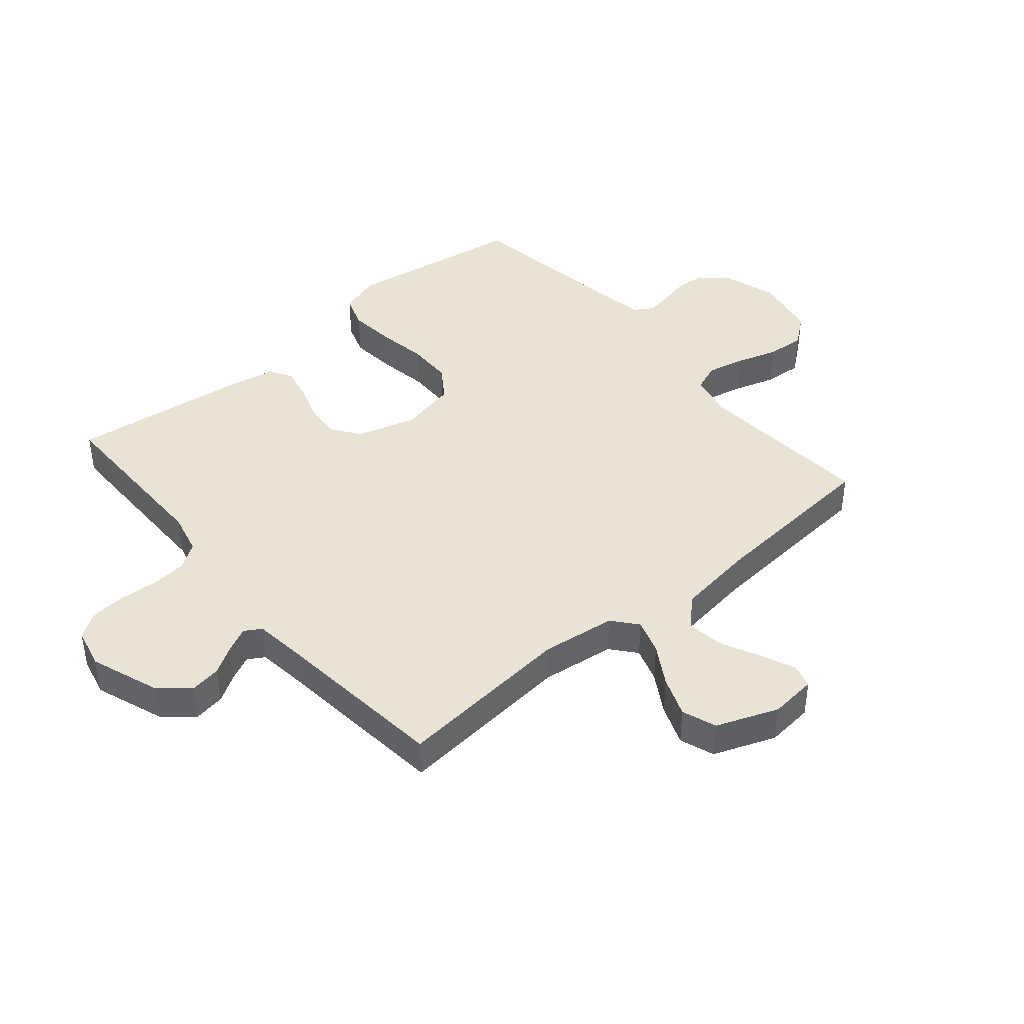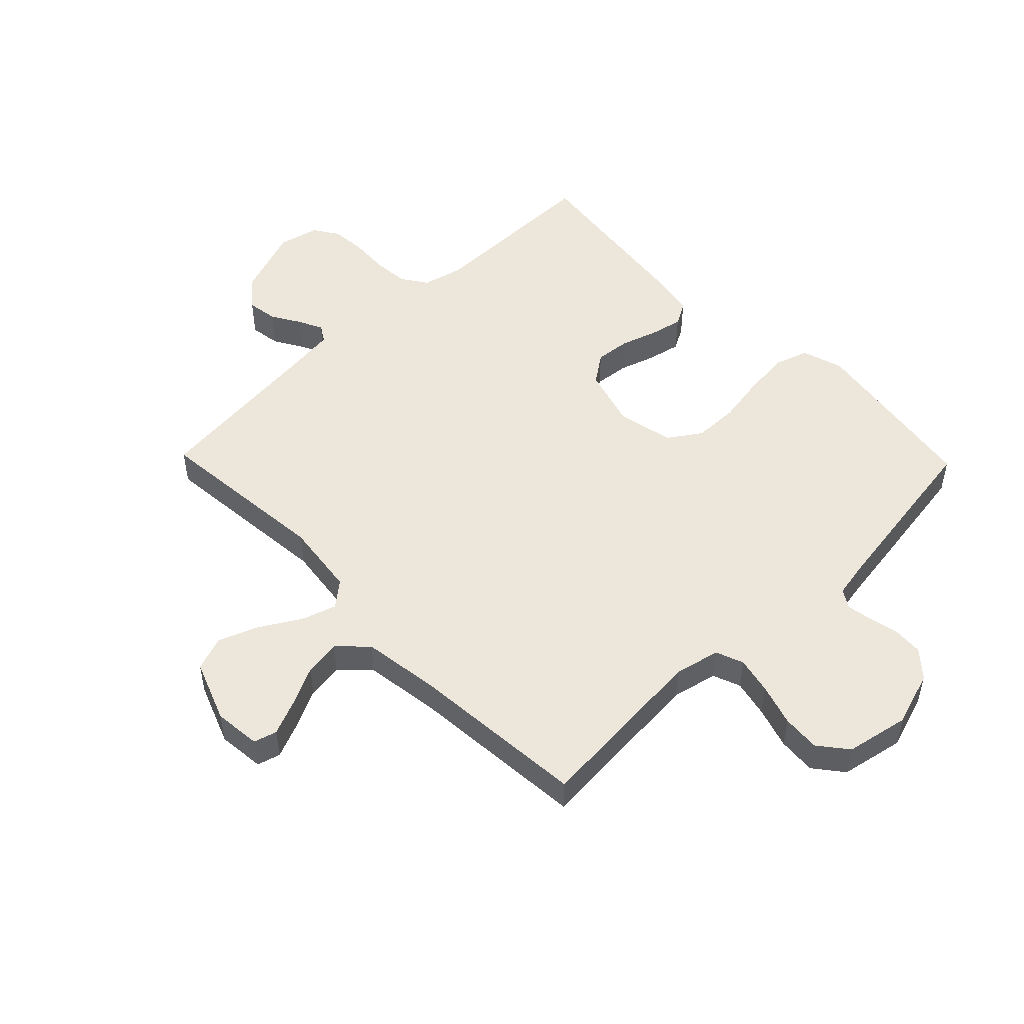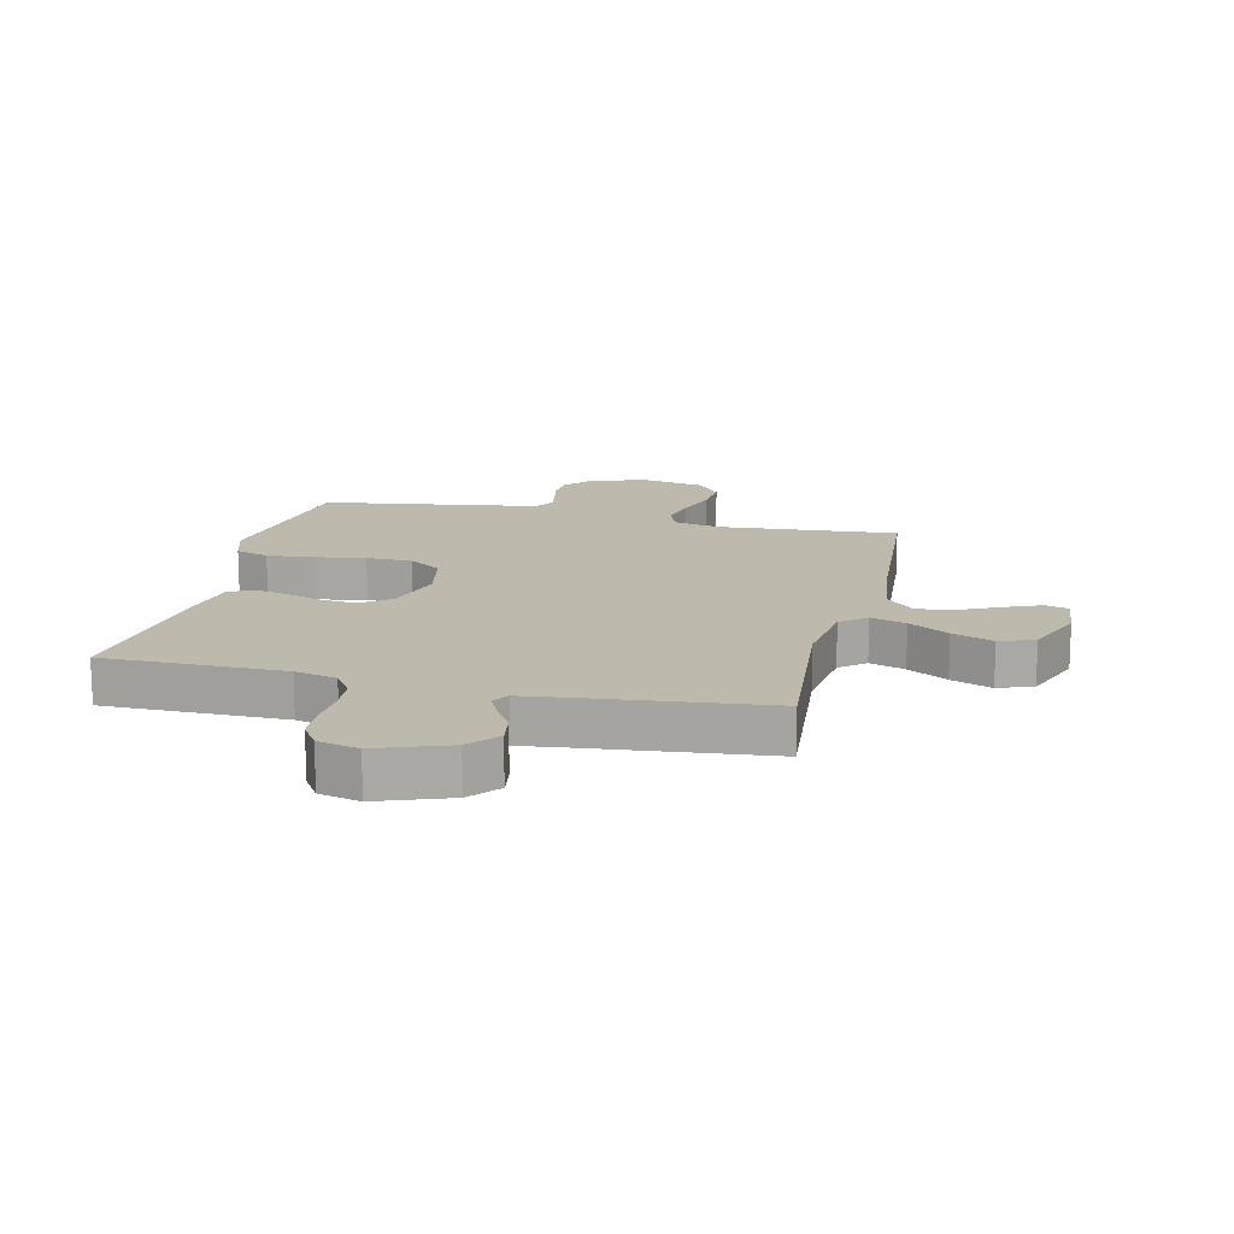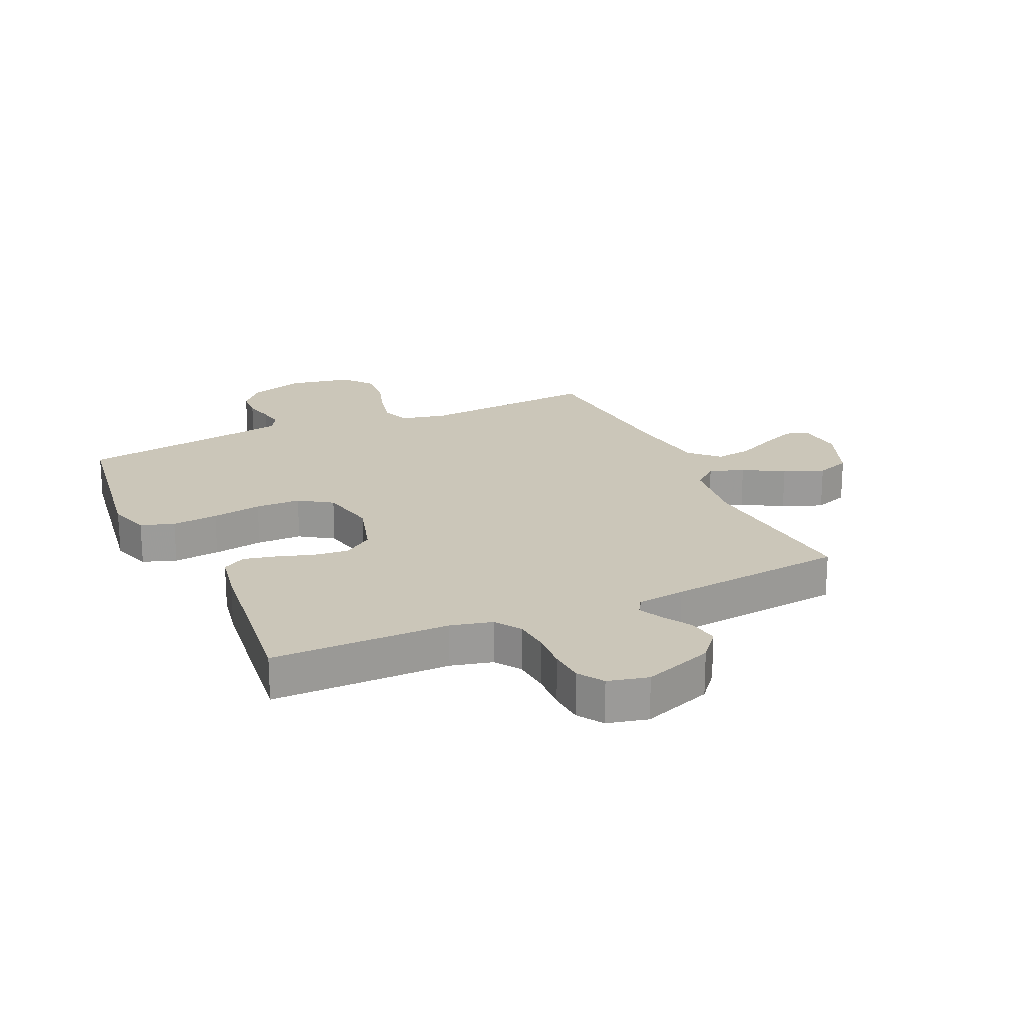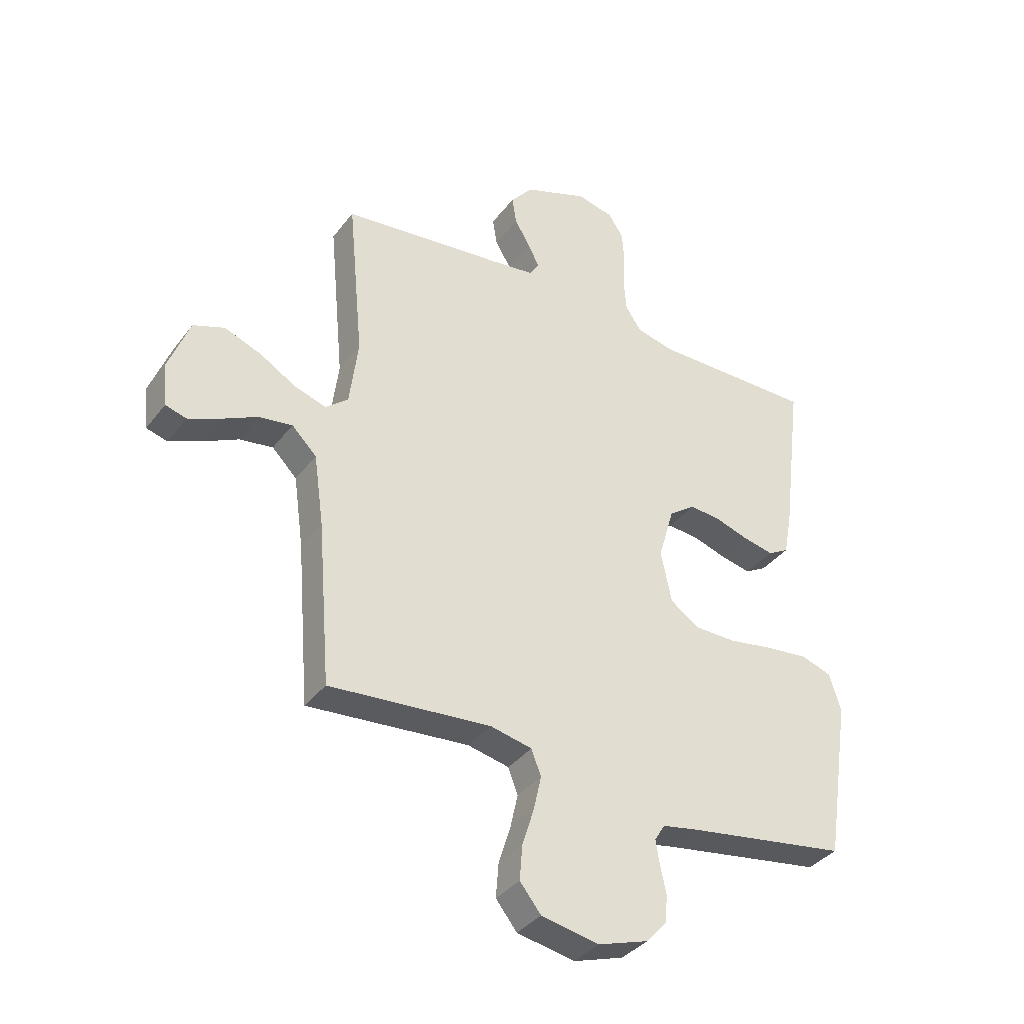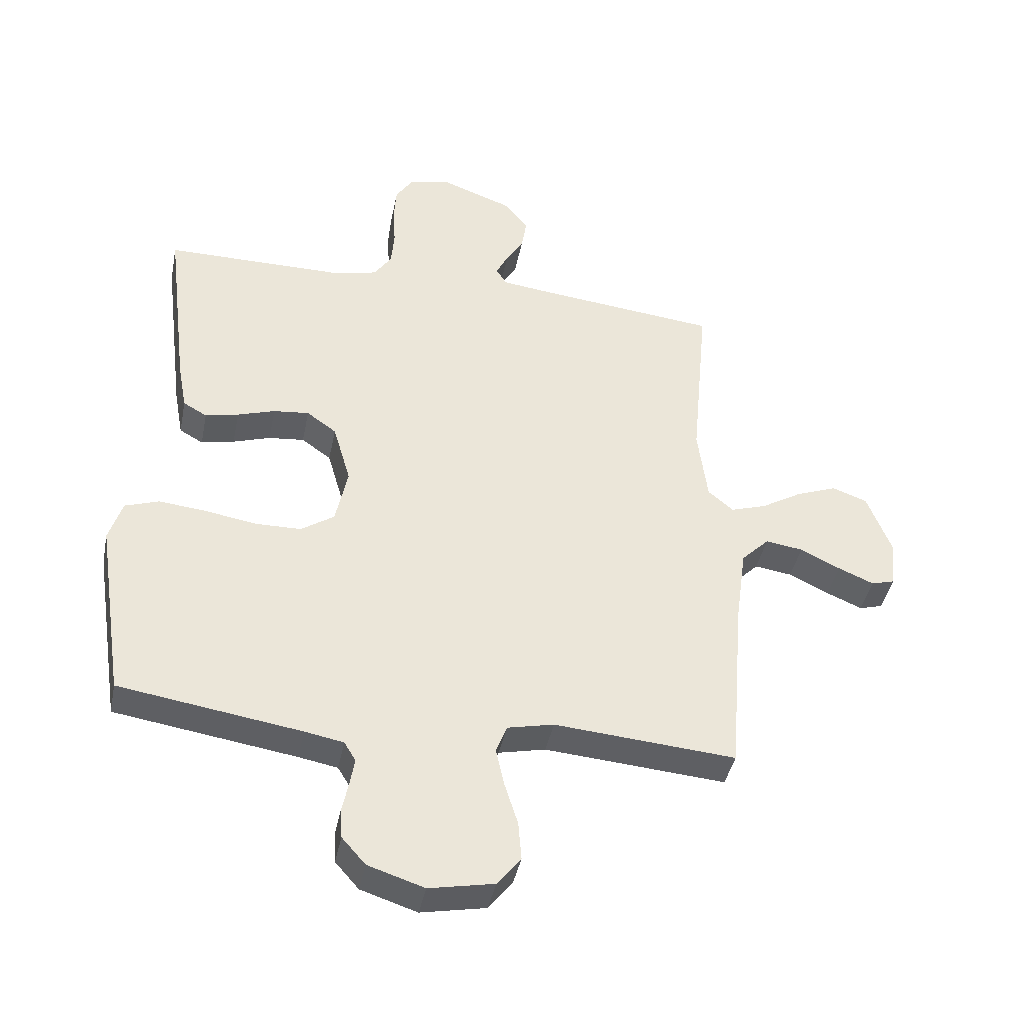
<metadata>
{"format":"obj","ext":"obj","renderer":"f3d","projection":"perspective","resolution":1024,"background":"white","views":[{"elev":42.2,"azim":49.8,"up":"+Y"},{"elev":50.7,"azim":135.9,"up":"+Y"},{"elev":15.3,"azim":13.3,"up":"+Y"},{"elev":20.8,"azim":-24.5,"up":"+Y"},{"elev":-36.5,"azim":147.7,"up":"+Z"},{"elev":-41.3,"azim":-11.2,"up":"+Z"}]}
</metadata>
<code>
v 0.5 0.07 0.5
v 0.472 0.07 0.2
v 0.488 0.07 0.075
v 0.53 0.07 0.04
v 0.589 0.07 0.059
v 0.656 0.07 0.099
v 0.724 0.07 0.125
v 0.782 0.07 0.104
v 0.822 0.07 0
v 0.814 0.07 -0.079
v 0.775 0.07 -0.09
v 0.716 0.07 -0.065
v 0.65 0.07 -0.033
v 0.588 0.07 -0.024
v 0.542 0.07 -0.07
v 0.524 0.07 -0.2
v 0.5 0.07 -0.5
v 0.2 0.07 -0.476
v 0.123 0.07 -0.493
v 0.105 0.07 -0.54
v 0.119 0.07 -0.603
v 0.141 0.07 -0.673
v 0.146 0.07 -0.737
v 0.107 0.07 -0.786
v 0 0.07 -0.807
v -0.093 0.07 -0.777
v -0.132 0.07 -0.733
v -0.135 0.07 -0.683
v -0.124 0.07 -0.632
v -0.117 0.07 -0.589
v -0.136 0.07 -0.558
v -0.2 0.07 -0.546
v -0.5 0.07 -0.5
v -0.546 0.07 -0.2
v -0.524 0.07 -0.131
v -0.468 0.07 -0.112
v -0.39 0.07 -0.12
v -0.306 0.07 -0.134
v -0.23 0.07 -0.133
v -0.175 0.07 -0.096
v -0.155 0.07 0
v -0.184 0.07 0.1
v -0.233 0.07 0.135
v -0.292 0.07 0.129
v -0.354 0.07 0.109
v -0.409 0.07 0.097
v -0.448 0.07 0.119
v -0.463 0.07 0.2
v -0.5 0.07 0.5
v -0.2 0.07 0.5
v -0.13 0.07 0.517
v -0.101 0.07 0.56
v -0.096 0.07 0.62
v -0.1 0.07 0.685
v -0.096 0.07 0.744
v -0.068 0.07 0.787
v 0 0.07 0.803
v 0.118 0.07 0.76
v 0.159 0.07 0.711
v 0.151 0.07 0.659
v 0.122 0.07 0.611
v 0.102 0.07 0.57
v 0.119 0.07 0.542
v 0.2 0.07 0.532
v 0.5 0 0.5
v 0.472 0 0.2
v 0.488 0 0.075
v 0.53 0 0.04
v 0.589 0 0.059
v 0.656 0 0.099
v 0.724 0 0.125
v 0.782 0 0.104
v 0.822 0 0
v 0.814 0 -0.079
v 0.775 0 -0.09
v 0.716 0 -0.065
v 0.65 0 -0.033
v 0.588 0 -0.024
v 0.542 0 -0.07
v 0.524 0 -0.2
v 0.5 0 -0.5
v 0.2 0 -0.476
v 0.123 0 -0.493
v 0.105 0 -0.54
v 0.119 0 -0.603
v 0.141 0 -0.673
v 0.146 0 -0.737
v 0.107 0 -0.786
v 0 0 -0.807
v -0.093 0 -0.777
v -0.132 0 -0.733
v -0.135 0 -0.683
v -0.124 0 -0.632
v -0.117 0 -0.589
v -0.136 0 -0.558
v -0.2 0 -0.546
v -0.5 0 -0.5
v -0.546 0 -0.2
v -0.524 0 -0.131
v -0.468 0 -0.112
v -0.39 0 -0.12
v -0.306 0 -0.134
v -0.23 0 -0.133
v -0.175 0 -0.096
v -0.155 0 0
v -0.184 0 0.1
v -0.233 0 0.135
v -0.292 0 0.129
v -0.354 0 0.109
v -0.409 0 0.097
v -0.448 0 0.119
v -0.463 0 0.2
v -0.5 0 0.5
v -0.2 0 0.5
v -0.13 0 0.517
v -0.101 0 0.56
v -0.096 0 0.62
v -0.1 0 0.685
v -0.096 0 0.744
v -0.068 0 0.787
v 0 0 0.803
v 0.118 0 0.76
v 0.159 0 0.711
v 0.151 0 0.659
v 0.122 0 0.611
v 0.102 0 0.57
v 0.119 0 0.542
v 0.2 0 0.532
f 59 60 61
f 58 59 61
f 57 58 61
f 56 57 61
f 55 56 61
f 54 55 61
f 53 54 61
f 52 53 61 62
f 51 52 62 63
f 48 49 50
f 47 48 50
f 46 47 50
f 45 46 50
f 44 45 50
f 51 63 64
f 50 51 64
f 44 50 64
f 43 44 64
f 36 37 38
f 35 36 38
f 34 35 38
f 33 34 38
f 32 33 38
f 31 32 38 39
f 30 31 39 40
f 27 28 29
f 26 27 29
f 25 26 29
f 24 25 29
f 23 24 29
f 22 23 29
f 21 22 29
f 20 21 29 30
f 30 40 41
f 20 30 41
f 19 20 41
f 16 17 18
f 19 41 42
f 18 19 42
f 16 18 42
f 15 16 42
f 11 12 13
f 10 11 13
f 9 10 13
f 8 9 13
f 7 8 13
f 6 7 13
f 5 6 13
f 4 5 13 14
f 64 1 2
f 43 64 2
f 42 43 2
f 14 15 42
f 4 14 42
f 3 4 42
f 2 3 42
f 125 124 123
f 125 123 122
f 125 122 121
f 125 121 120
f 125 120 119
f 125 119 118
f 125 118 117
f 126 125 117 116
f 127 126 116 115
f 114 113 112
f 114 112 111
f 114 111 110
f 114 110 109
f 114 109 108
f 128 127 115
f 128 115 114
f 128 114 108
f 128 108 107
f 102 101 100
f 102 100 99
f 102 99 98
f 102 98 97
f 102 97 96
f 103 102 96 95
f 104 103 95 94
f 93 92 91
f 93 91 90
f 93 90 89
f 93 89 88
f 93 88 87
f 93 87 86
f 93 86 85
f 94 93 85 84
f 105 104 94
f 105 94 84
f 105 84 83
f 82 81 80
f 106 105 83
f 106 83 82
f 106 82 80
f 106 80 79
f 77 76 75
f 77 75 74
f 77 74 73
f 77 73 72
f 77 72 71
f 77 71 70
f 77 70 69
f 78 77 69 68
f 66 65 128
f 66 128 107
f 66 107 106
f 106 79 78
f 106 78 68
f 106 68 67
f 106 67 66
f 1 65 66 2
f 2 66 67 3
f 3 67 68 4
f 4 68 69 5
f 5 69 70 6
f 6 70 71 7
f 7 71 72 8
f 8 72 73 9
f 9 73 74 10
f 10 74 75 11
f 11 75 76 12
f 12 76 77 13
f 13 77 78 14
f 14 78 79 15
f 15 79 80 16
f 16 80 81 17
f 17 81 82 18
f 18 82 83 19
f 19 83 84 20
f 20 84 85 21
f 21 85 86 22
f 22 86 87 23
f 23 87 88 24
f 24 88 89 25
f 25 89 90 26
f 26 90 91 27
f 27 91 92 28
f 28 92 93 29
f 29 93 94 30
f 30 94 95 31
f 31 95 96 32
f 32 96 97 33
f 33 97 98 34
f 34 98 99 35
f 35 99 100 36
f 36 100 101 37
f 37 101 102 38
f 38 102 103 39
f 39 103 104 40
f 40 104 105 41
f 41 105 106 42
f 42 106 107 43
f 43 107 108 44
f 44 108 109 45
f 45 109 110 46
f 46 110 111 47
f 47 111 112 48
f 48 112 113 49
f 49 113 114 50
f 50 114 115 51
f 51 115 116 52
f 52 116 117 53
f 53 117 118 54
f 54 118 119 55
f 55 119 120 56
f 56 120 121 57
f 57 121 122 58
f 58 122 123 59
f 59 123 124 60
f 60 124 125 61
f 61 125 126 62
f 62 126 127 63
f 63 127 128 64
f 64 128 65 1

</code>
